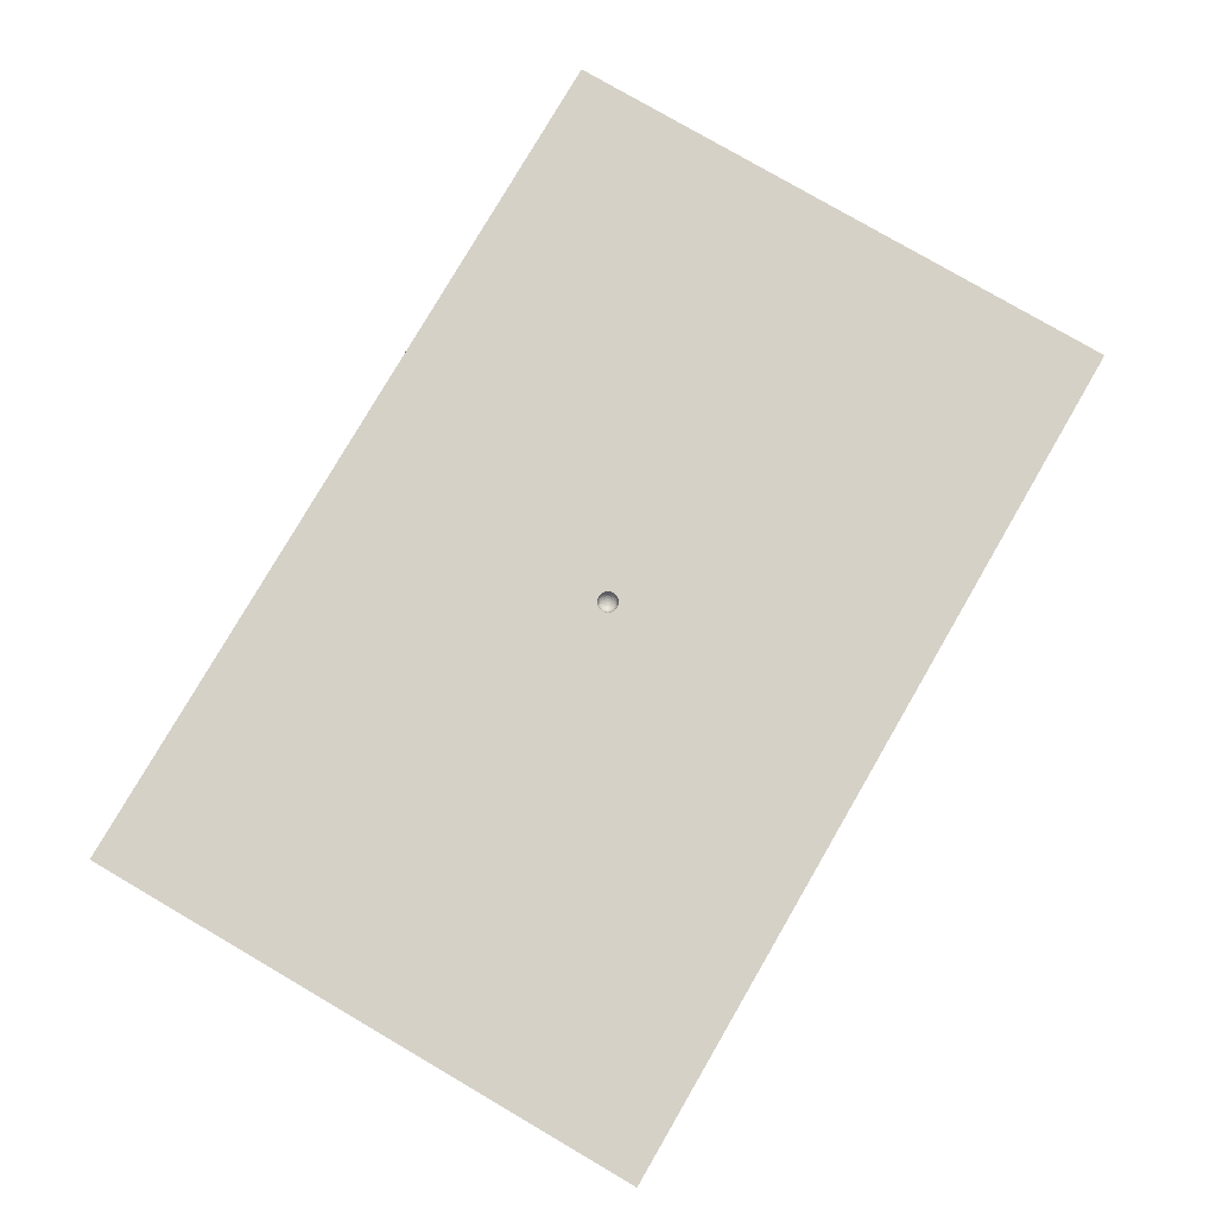
<metadata>
{"format":"obj","ext":"obj","renderer":"f3d","projection":"perspective","resolution":1024,"background":"white","views":[{"elev":79.6,"azim":120.2,"up":"+Z"}]}
</metadata>
<code>
v -1.278 3.288 0
v -0.01029 -4.22 0
v -3.672 -3.438 0.9
v -0.9122 2.751 0.9
v 3.368 -0.8321 0.9
v -0.1958 2.285 0.9
v -1.548 -2.009 0.9
v -0.8568 -2.663 0
v 4.866 1.256 0.9
v -1.147 -2.811 0.9
v -1.759 -2.117 0
v -6.5 -3.089 0
v 5.883 1.515 0.9
v 4.684 0.1663 0.9
v 5.102 3.418 0.9
v 0.05983 -3.107 0
v 0.3753 -1.571 0.9
v 1.114 -2.63 0
v 0.6429 2.321 0.9
v 2.504 -3.232 0.9
v -2.754 -2.549 0
v 6.5 -3.289 0.9
v 4.942 -2.084 0
v 2.856 -3.368 0
v 5.696 -3.52 0.9
v -1.463 -0.02109 0
v -5.741 -3.488 0
v 2.212 -2.596 0
v 0.00551 4.22 0.9
v 4.482 -1.197 0
v -5.815 3.346 0.9
v 0.9087 -0.8679 0
v 6.5 0.9398 0.9
v 3.016 1.253 0.9
v 1.432 -0.4429 0.9
v 0.8267 -3.516 0
v 5.703 -4.22 0
v -4.882 -3.311 0
v 2.794 1.317 0
v -0.9291 -1.466 0.9
v -1.767 -4.22 0.9
v 3.058 2.341 0
v -3.62 1.164 0
v 3.799 1.578 0
v -5.52 2.637 0
v -2.387 -0.448 0
v -5.628 2.388 0.9
v 5.657 -3.54 0
v 6.5 3.409 0.9
v -5.648 3.503 0
v -6.5 -2.625 0.9
v 6.5 2.786 0.4469
v 1.124 3.077 0
v 3.515 -0.4487 0
v -5.596 0.4989 0
v -1.711 -0.916 0.9
v -4.37 2.148 0
v -4.512 -1.011 0
v 5.825 3.301 0
v 4.687 3.104 0
v -0.2403 0.2012 0.9
v 0.1001 0.4792 0.9
v -3.605 0.2957 0.9
v -5.242 4.22 0
v 2.378 3.223 0
v 3.357 4.22 0.9
v -4.559 -3.33 0.9
v 5.516 -0.6545 0.9
v -0.7977 3.531 0.9
v -3.163 1.123 0.9
v 5.15 -1.622 0.9
v -1.641 0.8887 0.9
v -5.697 -3.195 0.9
v 5.658 0.5371 0.9
v -5.826 -2.183 0.9
v 5.581 -1.508 0
v 0.1851 -2.4 0.9
v -3.367 -0.7452 0
v -5.678 -4.22 0.452
v -4.651 -2.251 0
v 3.498 3.263 0
v 0.07946 -2.166 0
v 4.7 -4.22 0
v -1.548 0.998 0
v 5.668 -2.495 0
v -2.825 -3.465 0
v -4.975 -2.341 0.9
v -0.7834 -1.637 0
v -2.845 -0.6225 0.9
v 0.1413 1.454 0
v -6.5 -2.108 0
v -6.5 1.677 0.9
v -2.819 0.3427 0.9
v 2.142 0.5227 0.9
v 1.951 3.341 0.9
v 3.13 0.1855 0.9
v -2.345 -4.22 0
v 1.812 -1.369 0.9
v -3.08 2.167 0
v 4.477 3.058 0.9
v -6.5 3.136 0
v 4.023 2.061 0.9
v 5.895 3.345 0.9
v 2.752 2.478 0.9
v 5.249 2.445 0.9
v 2.181 1.595 0.9
v -4.867 -0.007482 0
v 3.634 0.5741 0
v 0.8975 3.277 0.9
v -6.5 1.071 0
v -2.187 -3.521 0.9
v 5.258 4.22 0
v 5.585 1.197 0
v 3.956 2.441 0
v 0.4195 0.06483 0.9
v -0.1432 3.308 0
v 5.639 2.263 0
v 2.63 0.2783 0
v -3.412 2.213 0.9
v -4.732 3.319 0
v 1.685 -1.182 0
v 6.5 -1.84 0
v -5.581 -0.5426 0
v 5.497 0.1688 0
v -2.437 3.19 0
v 0.04676 0.04675 0.7954
v 2.024 2.142 0
v 5.513 4.22 0.9
v 0.024 0.024 0.7839
v 3.897 -0.1234 0.9
v -4.013 0.1124 0
v -1.795 3.298 0.9
v 0.06821 0.1181 0.8675
v 2.463 -1.737 0
v -2.258 1.706 0.9
v 0.05935 0.1028 0.8383
v 0.9934 1.81 0
v -1.072 0.0497 0.9
v 0.01712 0.06387 0.7954
v -3.984 3.235 0.9
v 4.017 4.22 0
v 0.008783 0.03278 0.7839
v -5.22 -4.22 0.9
v 5.237 -4.22 0.9
v 2.524e-06 0.1364 0.8675
v -5.497 -1.29 0.9
v 2.503e-05 0.1187 0.8383
v -6.5 -0.5831 0.9
v 0.1469 1.403 0.9
v 3.073e-05 0.09487 0.8138
v 0.02399 -0.02399 0.7839
v 0.1181 -0.06819 0.8675
v 0.03531 0.1317 0.8675
v 4.131 -2.259 0
v 0.1028 -0.05936 0.8383
v 0.03072 0.1147 0.8383
v -4.371 -4.22 0
v 0.08215 -0.04745 0.8138
v 0.02454 0.09164 0.8138
v 3.623 -3.095 0.9
v 0.05725 -0.03308 0.7954
v 6.5 -0.6376 0
v 0.02938 -0.01697 0.7839
v 4.511 -2.253 0.9
v -0.02939 -0.01697 0.7839
v 0.1317 -0.03529 0.8675
v 0.1147 -0.03074 0.8383
v 0.09164 -0.02453 0.8138
v -1.606 -1.051 0
v 0.06387 -0.01711 0.7954
v -0.208 -0.9149 0.9
v 0.03279 -0.008766 0.7839
v 2.807 3.497 0.9
v 0.1364 1.966e-05 0.8675
v 2.331 -4.22 0
v 0.1187 4.222e-06 0.8383
v -4.923 -4.22 0.4504
v 0.09487 1.161e-05 0.8138
v -0.6648 -4.22 0.9
v -4.15 -4.22 0.9
v 0.06612 -1.651e-05 0.7954
v -1.829 4.22 0
v -6.5 0.5465 0.9
v 0.6929 0.723 0.9
v 0.03395 4.778e-22 0.7839
v -5.938 4.22 0.45
v 1.672 -1.972 0
v 0.08878 2.327 0
v 0.06707 0.06709 0.8138
v 2.926 -2.396 0.9
v 0.08394 0.08392 0.8383
v 6.5 3.254 0
v -6.5 -1.08 0
v 1.132 -2.142 0.9
v 0.09642 0.09643 0.8675
v -3.402 -4.22 0
v -0.6085 0.8016 0.9
v 0.02939 0.01698 0.7839
v 2.537 -0.7699 0
v 0.05727 0.03305 0.7954
v 0.3608 -0.237 0
v 0.5498 4.22 0
v 0.08216 0.04743 0.8138
v 1.195 -4.22 0
v -3.601 3.211 0
v 6.5 1.709 0.9
v 2.883 4.22 0
v 0.1028 0.05937 0.8383
v 6.5 2.203 0.4494
v 0.1181 0.06819 0.8675
v 3.873 -3.263 0
v 0.03279 0.008785 0.7839
v 1.646 -2.986 0.9
v 0.06387 0.0171 0.7954
v -3.914 -0.6684 0.9
v -1.71e-05 0.06612 0.7954
v -6.5 4.22 0
v 0.04745 -0.08215 0.8138
v -2.082 0.1047 0.9
v 0.09164 0.02456 0.8138
v 0.1147 0.0307 0.8383
v 0.01697 0.02939 0.7839
v -1.336 -3.488 0.9
v 3.394 -1.48 0
v -4.131 1.21 0.9
v 0.7235 0.7591 0
v -0.05997 3.064 0.9
v 0.1317 0.03529 0.8675
v 0.04676 -0.04675 0.7954
v 5.306 -0.6603 0
v 0.03308 0.05725 0.7954
v 1.746 4.22 0
v -5.004 3.267 0.9
v 0.06708 -0.06709 0.8138
v 4.511 -0.1169 0
v 0.04742 0.08216 0.8138
v 6.5 -0.07466 0.9
v -2.958 4.22 0
v 0.08392 -0.08395 0.8383
v 6.5 4.22 0.9
v 0.09642 -0.09644 0.8675
v 6.5 4.22 0
v 0.017 -0.02937 0.7839
v -6.5 4.22 0.9
v 0.03308 -0.05725 0.7954
v -6.5 -4.22 0.9
v 0.05935 -0.1028 0.8383
v 6.5 -2.223 0.9
v -0.008785 -0.03279 0.7839
v -2.355e-05 -0.09487 0.8138
v -0.7875 2.534 0
v -0.0171 -0.06387 0.7954
v 1.06e-05 -0.06612 0.7954
v -5.349 -4.22 0
v -0.02458 -0.09163 0.8138
v 8.306e-23 -0.03394 0.7839
v -2.209 0.4169 0
v -0.03072 -0.1147 0.8383
v 0.008781 -0.03277 0.7839
v -2.562 1.182 0
v -0.03528 -0.1317 0.8675
v 0.01713 -0.06386 0.7954
v -0.01698 -0.02939 0.7839
v 0.02457 -0.09163 0.8138
v -0.03307 -0.05726 0.7954
v 0.03071 -0.1147 0.8383
v -0.04743 -0.08216 0.8138
v 0.0353 -0.1317 0.8675
v -0.05935 -0.1028 0.8383
v -0.03394 5.108e-05 0.7839
v 6.5 -4.22 0.9
v 0.06818 -0.1181 0.8675
v 6.5 -1.168 0.9
v -0.06816 -0.1181 0.8675
v -0.06613 -5.387e-06 0.7954
v 6.5 -4.22 0
v 5.629e-06 -0.1364 0.8675
v 2.126 -2.278 0.9
v 6.5 2.551 0
v -0.03307 0.05725 0.7954
v -0.024 -0.024 0.7839
v -0.09487 1.862e-11 0.8138
v -6.5 -4.22 0
v -1.892e-05 -0.1187 0.8383
v 1.783 1.039 0
v -0.04674 -0.04676 0.7954
v -0.1187 5.368e-06 0.8383
v 4.829 -2.977 0
v -5.144e-05 0.03395 0.7839
v 6.5 2.487 0.9
v -0.09644 -0.09642 0.8675
v -0.1364 4.271e-06 0.8675
v -4.539 4.22 0.9
v -0.05725 -0.03307 0.7954
v 3.19e-63 -7.701e-63 0.78
v -0.08216 -0.04743 0.8138
v -0.03806 -0.142 0.9
v -2.584 -1.465 0
v -0.04744 0.08215 0.8138
v -0.6575 4.22 0
v -0.1181 -0.06817 0.8675
v -0.1039 -0.1039 0.9
v -2.935 -2.844 0.9
v -0.03277 -0.008782 0.7839
v -0.1273 -0.07347 0.9
v 0.8295 -3.226 0.9
v -0.06386 -0.01713 0.7954
v -0.142 -0.03803 0.9
v -0.09163 -0.02457 0.8138
v -0.147 1.362e-05 0.9
v -0.7958 -3.492 0
v -0.1147 -0.03072 0.8383
v -0.142 0.03804 0.9
v 5.943 4.22 0.45
v -0.1317 -0.0353 0.8675
v -0.1273 0.0735 0.9
v 3.155 -2.451 0
v -6.5 2.143 0
v -2.43 2.592 0.9
v -0.4551 0.5796 0
v 6.5 1.618 0
v 6.5 -2.934 0
v -5.551 -0.09387 0.9
v -4.091 4.22 0
v 5.84 -1.646 0.9
v 3.472 -4.22 0
v -5.506 4.22 0.9
v -4.659 0.9177 0
v -0.05727 0.03304 0.7954
v 0.1039 0.1039 0.9
v -0.08216 0.04743 0.8138
v 0.1273 0.07347 0.9
v 1.518 -0.14 0
v -4.405 -1.529 0.9
v -1.243 4.22 0.9
v -0.03279 0.008782 0.7839
v -0.1039 0.1039 0.9
v -6.5 3.581 0.45
v -0.06387 0.01709 0.7954
v -0.07347 0.1273 0.9
v -6.5 -0.01482 0
v -0.09164 0.02457 0.8138
v -0.03802 0.142 0.9
v 4.627 0.8868 0
v -0.1147 0.03073 0.8383
v 1.393e-05 0.147 0.9
v 6.5 0.5351 0
v -0.1317 0.03528 0.8675
v 0.03806 0.142 0.9
v -6.5 2.927 0.9
v -0.6134 -0.4946 0.9
v -0.0671 -0.06707 0.8138
v -0.6595 -2.307 0.9
v -5.524 1.569 0
v -0.08395 -0.08392 0.8383
v -2.393 0.8329 0.9
v -6.5 -3.47 0.9
v -4.566 0.2063 0.9
v -2.913 3.296 0.9
v 2.329 4.22 0.9
v -0.05934 0.1028 0.8383
v 4.716 1.912 0
v -1.668 2.427 0.9
v 1.712 -4.22 0.9
v -0.06818 0.1181 0.8675
v -2.923 -4.22 0.9
v 1.245 1.343 0.9
v -3.408 -1.661 0.9
v 4.783 -3.312 0.9
v -0.008748 0.0328 0.7839
v 1.612 2.393 0.9
v -0.01712 0.06386 0.7954
v 3.641 3.256 0.9
v -0.02453 0.09164 0.8138
v 2.719 -1.561 0.9
v -0.1028 -0.05935 0.8383
v -0.07349 -0.1273 0.9
v 1.186 0.4422 0.9
v -0.1028 0.05935 0.8383
v 0.142 0.03801 0.9
v 3.936 0.7997 0.9
v 0.9229 -1.672 0
v -3.027 0.2805 0
v -0.1181 0.06817 0.8675
v 0.147 2.019e-11 0.9
v -4.787 -0.6749 0.9
v -0.024 0.024 0.7839
v 0.142 -0.03806 0.9
v -4.592 2.247 0.9
v 2.434 -0.5828 0.9
v -0.04674 0.04677 0.7954
v 0.1273 -0.07348 0.9
v -1.251 -4.22 0
v -1.02 1.752 0.9
v -5.353 1.169 0.9
v 4.481 4.22 0.9
v -0.0294 0.01698 0.7839
v 0.0735 0.1273 0.9
v -0.6448 -0.5963 0
v -1.779 2.149 0
v 1.756 -3.425 0
v 4.132 -4.22 0.9
v -3.992 -2.524 0.9
v -3.478 4.22 0.9
v 2.109e-05 -0.147 0.9
v -0.017 0.02937 0.7839
v -5.556 -1.6 0
v 0.1406 -1.196 0
v -0.06708 0.06708 0.8138
v 0.1039 -0.1039 0.9
v 2.962 -4.22 0.9
v 1.053 -1.248 0.9
v -0.2473 -1.732 0.9
v 0.07347 -0.1273 0.9
v -0.08392 0.08395 0.8383
v -0.3268 -3.239 0.9
v 0.2752 -0.4145 0.9
v -1.934 -2.739 0.9
v -3.608 -1.851 0
v 3.589 -1.861 0.9
v 0.03804 -0.142 0.9
v -0.09643 0.09643 0.8675
v 4.388 -1.026 0.9
v -3.785 -3.124 0
v -6.5 -1.645 0.9
v -5.638 -2.641 0
v 0.4557 -4.22 0.9
v -0.7233 1.674 0
v -0.0307 0.1147 0.8383
v 5.569 -2.552 0.9
v -0.0353 0.1317 0.8675
v -1.798 -3.246 0
v -2.397 -1.799 0.9
v -2.369 4.22 0.9
v 1.247 4.22 0.9
f 182 1 125
f 56 7 40
f 75 87 146
f 401 204 36
f 396 128 112
f 16 311 8
f 219 56 138
f 179 2 427
f 433 368 303
f 180 3 67
f 3 366 303
f 111 303 366
f 7 353 40
f 93 219 356
f 179 427 416
f 364 427 204
f 394 6 4
f 423 5 420
f 386 215 358
f 97 432 393
f 93 63 89
f 40 351 56
f 246 357 283
f 14 68 74
f 381 14 9
f 103 15 105
f 82 8 88
f 382 18 82
f 19 149 367
f 367 378 94
f 382 187 18
f 401 36 18
f 188 116 53
f 6 394 149
f 69 4 227
f 80 419 424
f 288 85 48
f 22 25 271
f 192 59 242
f 182 300 1
f 15 396 100
f 52 192 49
f 24 401 28
f 271 25 144
f 25 22 430
f 26 84 320
f 121 134 187
f 32 121 382
f 407 123 58
f 311 16 2
f 193 123 407
f 401 18 28
f 175 401 24
f 187 134 28
f 435 29 109
f 141 81 207
f 28 317 24
f 81 141 60
f 288 154 23
f 244 31 327
f 350 31 244
f 187 382 121
f 140 293 233
f 186 327 64
f 325 273 68
f 237 68 273
f 34 106 94
f 130 381 96
f 104 34 102
f 130 96 5
f 298 11 21
f 17 417 171
f 407 80 426
f 46 383 257
f 80 38 426
f 180 143 177
f 366 97 41
f 114 42 81
f 383 43 260
f 383 131 43
f 42 39 127
f 169 46 26
f 31 47 233
f 92 47 350
f 276 48 322
f 85 322 48
f 62 184 149
f 66 207 360
f 232 202 435
f 224 199 54
f 134 224 317
f 318 101 45
f 199 118 54
f 23 30 76
f 122 248 322
f 132 319 363
f 425 51 75
f 193 91 425
f 279 52 209
f 65 53 232
f 131 78 58
f 333 199 121
f 199 224 134
f 230 235 124
f 375 5 390
f 230 30 235
f 55 328 107
f 413 171 40
f 120 57 45
f 131 58 107
f 362 114 60
f 69 227 29
f 19 227 6
f 184 367 149
f 101 217 50
f 65 127 53
f 322 22 276
f 15 103 128
f 128 240 314
f 396 141 66
f 344 108 44
f 143 67 73
f 403 67 3
f 17 77 194
f 71 68 423
f 359 119 319
f 112 59 60
f 173 360 95
f 411 160 20
f 423 164 71
f 70 135 119
f 73 75 51
f 143 73 246
f 74 33 13
f 13 9 74
f 9 13 105
f 420 375 190
f 100 102 105
f 190 278 20
f 202 53 116
f 90 428 188
f 32 382 408
f 75 73 87
f 179 223 41
f 302 171 377
f 404 359 434
f 10 353 7
f 48 83 288
f 64 120 50
f 56 89 433
f 93 89 219
f 328 43 131
f 131 107 328
f 424 21 86
f 246 79 143
f 21 424 419
f 62 61 346
f 225 389 395
f 389 233 47
f 90 320 428
f 125 1 400
f 86 196 424
f 38 424 157
f 88 8 11
f 430 369 25
f 2 204 427
f 187 28 18
f 316 61 313
f 251 188 428
f 162 122 76
f 393 311 2
f 23 76 85
f 393 41 97
f 11 432 21
f 419 298 21
f 240 49 242
f 271 276 22
f 109 95 435
f 360 173 66
f 364 411 20
f 278 190 375
f 420 164 423
f 373 100 396
f 34 381 102
f 411 402 160
f 328 57 43
f 318 350 101
f 14 381 130
f 128 103 240
f 330 115 398
f 373 173 104
f 206 290 13
f 95 104 173
f 61 197 138
f 328 55 354
f 298 419 78
f 227 109 29
f 41 111 366
f 3 303 403
f 65 81 42
f 165 294 281
f 88 11 169
f 132 434 359
f 252 249 265
f 151 243 229
f 51 12 357
f 82 408 382
f 371 109 19
f 196 180 157
f 87 334 146
f 214 200 212
f 222 129 231
f 331 409 379
f 231 139 222
f 84 26 257
f 142 222 139
f 139 216 142
f 254 283 27
f 86 21 432
f 170 181 172
f 395 358 225
f 72 394 135
f 339 336 329
f 307 275 309
f 29 435 202
f 220 214 178
f 392 152 410
f 390 96 94
f 393 432 311
f 185 172 181
f 296 352 294
f 207 232 360
f 265 286 267
f 259 295 256
f 213 306 364
f 350 244 338
f 223 416 10
f 12 27 283
f 181 214 185
f 158 161 234
f 33 237 347
f 46 78 383
f 211 288 83
f 158 170 161
f 339 329 342
f 281 286 263
f 101 338 217
f 170 168 181
f 336 339 270
f 245 262 218
f 193 341 123
f 203 200 220
f 164 160 369
f 127 65 42
f 214 220 200
f 203 126 200
f 62 149 197
f 289 142 216
f 265 263 286
f 289 295 142
f 159 150 139
f 36 16 18
f 216 139 150
f 142 295 222
f 347 321 33
f 297 377 417
f 127 137 53
f 277 405 268
f 280 299 391
f 267 255 265
f 416 77 353
f 409 331 391
f 322 85 122
f 108 54 118
f 331 342 329
f 182 125 238
f 385 115 380
f 243 259 245
f 312 376 309
f 70 356 135
f 296 309 376
f 241 410 152
f 134 121 199
f 148 425 146
f 44 42 114
f 355 269 352
f 150 374 216
f 362 44 114
f 253 262 256
f 267 269 255
f 195 210 330
f 284 250 258
f 116 188 251
f 356 72 135
f 255 258 250
f 137 90 188
f 264 250 266
f 189 126 203
f 19 6 149
f 247 239 218
f 275 339 282
f 54 108 235
f 234 218 239
f 112 242 59
f 239 155 234
f 331 379 342
f 426 91 407
f 155 167 158
f 372 280 370
f 315 292 308
f 229 245 234
f 97 196 86
f 167 176 168
f 213 20 278
f 321 279 209
f 221 208 220
f 230 76 30
f 208 191 203
f 189 203 191
f 154 211 317
f 236 189 136
f 403 334 87
f 354 45 57
f 202 232 53
f 159 236 156
f 275 270 339
f 136 156 236
f 147 150 156
f 83 326 211
f 402 369 160
f 159 156 150
f 150 147 374
f 348 384 313
f 112 60 141
f 429 374 147
f 198 295 212
f 129 198 126
f 98 412 194
f 421 268 405
f 145 147 153
f 413 40 353
f 174 166 385
f 336 295 397
f 397 387 329
f 406 295 370
f 396 66 373
f 377 297 274
f 409 391 299
f 250 264 253
f 370 295 289
f 152 155 241
f 305 351 302
f 235 30 54
f 255 250 252
f 408 201 32
f 309 296 307
f 81 60 114
f 371 19 367
f 147 145 429
f 185 295 172
f 49 290 52
f 400 84 260
f 237 33 74
f 267 352 269
f 272 268 414
f 421 414 268
f 100 373 102
f 228 221 174
f 315 312 292
f 88 399 408
f 251 1 116
f 157 254 38
f 105 13 290
f 292 287 348
f 409 299 415
f 386 146 334
f 70 225 63
f 309 282 312
f 166 152 388
f 207 65 232
f 350 47 31
f 391 329 387
f 304 295 270
f 357 73 51
f 376 312 301
f 258 255 269
f 365 431 340
f 293 140 404
f 431 145 343
f 434 132 335
f 398 349 133
f 204 2 36
f 228 174 380
f 257 26 46
f 200 126 198
f 210 228 332
f 78 131 383
f 395 323 358
f 203 220 208
f 133 195 398
f 361 415 299
f 254 27 38
f 212 295 185
f 392 388 152
f 306 416 427
f 178 181 168
f 138 308 61
f 188 53 137
f 276 271 37
f 356 219 72
f 9 102 381
f 266 268 247
f 412 417 17
f 241 272 410
f 178 214 181
f 287 312 282
f 10 7 418
f 278 98 194
f 233 389 140
f 99 43 57
f 92 395 47
f 380 332 228
f 387 295 406
f 171 302 351
f 107 58 123
f 248 122 273
f 329 391 331
f 343 340 431
f 151 295 243
f 111 223 418
f 308 305 315
f 258 261 284
f 129 295 198
f 370 289 372
f 62 398 115
f 346 343 145
f 280 372 299
f 99 260 43
f 321 117 279
f 346 349 62
f 198 212 200
f 414 410 272
f 406 370 280
f 284 266 250
f 118 333 285
f 405 297 417
f 49 103 290
f 261 274 297
f 274 291 377
f 300 29 202
f 68 14 423
f 190 20 160
f 197 61 62
f 285 127 39
f 340 337 365
f 315 301 312
f 429 361 374
f 253 252 250
f 337 316 422
f 174 176 166
f 178 168 176
f 433 418 7
f 296 376 352
f 399 26 320
f 249 252 256
f 294 307 296
f 301 305 291
f 297 405 261
f 342 282 339
f 319 135 363
f 384 422 316
f 397 329 336
f 241 155 239
f 121 32 333
f 310 308 292
f 217 244 186
f 317 211 24
f 224 54 30
f 292 348 310
f 399 88 169
f 218 234 245
f 124 235 344
f 397 295 387
f 430 71 164
f 37 83 48
f 266 247 264
f 227 19 109
f 415 422 379
f 148 183 341
f 158 234 155
f 256 295 249
f 273 162 237
f 355 291 269
f 84 400 428
f 168 170 158
f 313 310 348
f 343 61 340
f 248 430 22
f 361 365 415
f 50 45 101
f 404 324 293
f 245 229 243
f 163 151 161
f 316 313 384
f 153 133 349
f 74 9 14
f 287 292 312
f 249 295 263
f 374 299 372
f 288 211 154
f 31 233 327
f 263 295 281
f 20 213 364
f 349 398 62
f 184 378 367
f 95 371 104
f 229 161 151
f 229 234 161
f 348 345 384
f 122 85 76
f 388 385 166
f 64 50 217
f 91 12 51
f 332 330 210
f 422 365 337
f 363 135 394
f 262 245 259
f 276 37 48
f 281 295 165
f 282 342 287
f 375 420 5
f 95 109 371
f 215 334 368
f 270 295 336
f 263 265 249
f 165 295 304
f 130 5 423
f 360 232 435
f 379 384 345
f 294 165 307
f 163 295 151
f 384 379 422
f 430 164 369
f 113 362 117
f 338 101 350
f 264 218 262
f 257 260 84
f 332 115 330
f 422 415 365
f 262 253 264
f 386 334 215
f 333 32 201
f 172 295 163
f 16 8 82
f 144 37 271
f 259 256 262
f 365 361 431
f 431 429 145
f 403 368 334
f 351 138 56
f 183 395 92
f 306 213 194
f 352 267 286
f 191 195 136
f 241 239 272
f 326 24 211
f 80 424 38
f 208 221 210
f 169 298 46
f 286 294 352
f 183 92 110
f 133 136 195
f 208 210 191
f 359 404 140
f 282 309 275
f 228 210 221
f 176 174 221
f 167 166 176
f 432 11 8
f 330 398 195
f 155 152 167
f 166 167 152
f 247 272 239
f 341 55 123
f 272 247 268
f 268 266 277
f 176 221 178
f 421 405 417
f 269 274 258
f 88 408 82
f 274 269 291
f 355 376 291
f 301 291 376
f 253 256 252
f 345 287 342
f 345 342 379
f 91 426 12
f 261 258 274
f 349 346 153
f 34 94 96
f 390 94 35
f 299 374 361
f 327 186 244
f 286 281 294
f 67 87 73
f 351 308 138
f 201 399 320
f 304 307 165
f 270 275 304
f 416 306 77
f 77 17 413
f 363 394 4
f 307 304 275
f 366 180 196
f 206 13 33
f 243 295 259
f 132 359 319
f 429 431 361
f 222 295 129
f 242 112 314
f 90 226 320
f 238 125 205
f 399 169 26
f 39 44 108
f 143 79 177
f 280 391 406
f 106 104 371
f 341 193 148
f 83 402 326
f 324 64 293
f 140 119 359
f 388 392 115
f 216 372 289
f 314 112 128
f 182 335 300
f 277 261 405
f 52 290 209
f 82 18 16
f 44 39 42
f 347 237 162
f 378 35 94
f 260 257 383
f 418 223 10
f 16 36 2
f 412 98 35
f 388 115 385
f 375 390 98
f 212 185 214
f 324 120 64
f 318 110 92
f 72 197 394
f 205 120 324
f 17 171 413
f 317 28 134
f 49 240 103
f 9 105 102
f 29 335 69
f 119 140 389
f 354 57 328
f 63 215 89
f 99 400 260
f 238 324 404
f 201 320 226
f 132 69 335
f 34 96 381
f 411 326 402
f 386 358 323
f 403 87 67
f 414 421 417
f 144 25 369
f 105 290 103
f 133 153 136
f 201 408 399
f 278 375 98
f 357 246 73
f 277 284 261
f 380 115 332
f 183 148 323
f 410 417 392
f 162 124 347
f 64 217 186
f 78 46 298
f 417 115 392
f 175 24 326
f 148 193 425
f 237 74 68
f 126 189 231
f 242 314 240
f 137 226 90
f 367 94 106
f 218 264 247
f 293 64 327
f 184 62 115
f 157 177 254
f 63 93 70
f 326 411 175
f 194 213 278
f 246 283 79
f 393 2 179
f 154 317 224
f 157 424 196
f 223 179 416
f 355 352 376
f 273 325 248
f 242 49 192
f 113 124 344
f 335 182 434
f 197 72 138
f 201 226 333
f 126 231 129
f 302 377 291
f 12 283 357
f 191 136 189
f 182 238 434
f 244 217 338
f 159 139 236
f 92 350 318
f 180 366 3
f 209 206 321
f 108 118 39
f 368 433 89
f 149 394 197
f 75 146 425
f 107 123 55
f 184 115 378
f 415 379 409
f 17 194 412
f 345 348 287
f 417 377 171
f 353 10 416
f 219 138 72
f 34 104 106
f 310 61 308
f 164 420 160
f 356 70 93
f 215 63 358
f 59 279 117
f 128 396 15
f 180 67 143
f 319 119 135
f 414 417 410
f 300 116 1
f 141 396 112
f 156 136 153
f 254 177 79
f 417 35 115
f 194 77 306
f 298 169 11
f 428 320 84
f 100 105 15
f 362 344 44
f 23 85 288
f 179 41 393
f 402 83 144
f 168 158 167
f 144 369 402
f 45 50 120
f 300 202 116
f 389 225 119
f 434 238 404
f 156 153 147
f 110 55 341
f 308 351 305
f 51 425 91
f 192 52 279
f 161 170 163
f 419 80 58
f 60 117 362
f 29 300 335
f 347 124 113
f 340 61 337
f 248 22 322
f 177 157 180
f 323 395 183
f 8 311 432
f 283 254 79
f 175 204 401
f 433 303 418
f 58 78 419
f 372 216 374
f 97 86 432
f 113 117 321
f 68 71 325
f 207 66 141
f 427 364 306
f 360 435 95
f 175 364 204
f 358 63 225
f 99 205 125
f 302 291 305
f 154 224 30
f 96 390 5
f 205 99 57
f 110 318 354
f 285 39 118
f 403 303 368
f 252 265 255
f 223 111 41
f 325 430 248
f 110 341 183
f 146 386 323
f 111 418 303
f 162 230 124
f 351 40 171
f 390 35 98
f 347 113 321
f 71 430 325
f 368 89 215
f 27 426 38
f 220 178 221
f 407 58 80
f 231 236 139
f 387 406 391
f 65 207 81
f 301 315 305
f 285 137 127
f 6 227 4
f 364 175 411
f 343 346 61
f 190 160 420
f 172 163 170
f 145 153 346
f 47 395 389
f 236 231 189
f 238 205 324
f 30 23 154
f 205 57 120
f 373 66 173
f 162 76 230
f 344 362 113
f 37 144 83
f 323 148 146
f 413 353 77
f 412 35 417
f 226 285 333
f 27 12 426
f 193 407 91
f 251 428 400
f 363 4 132
f 195 191 210
f 333 118 199
f 337 61 316
f 284 277 266
f 226 137 285
f 293 327 233
f 56 433 7
f 106 371 367
f 378 115 35
f 70 119 225
f 206 209 290
f 102 373 104
f 344 235 108
f 385 380 174
f 130 423 14
f 122 162 273
f 33 321 206
f 110 354 55
f 97 366 196
f 279 59 192
f 99 125 400
f 69 132 4
f 45 354 318
f 251 400 1
f 313 61 310
f 56 219 89
f 117 60 59

</code>
